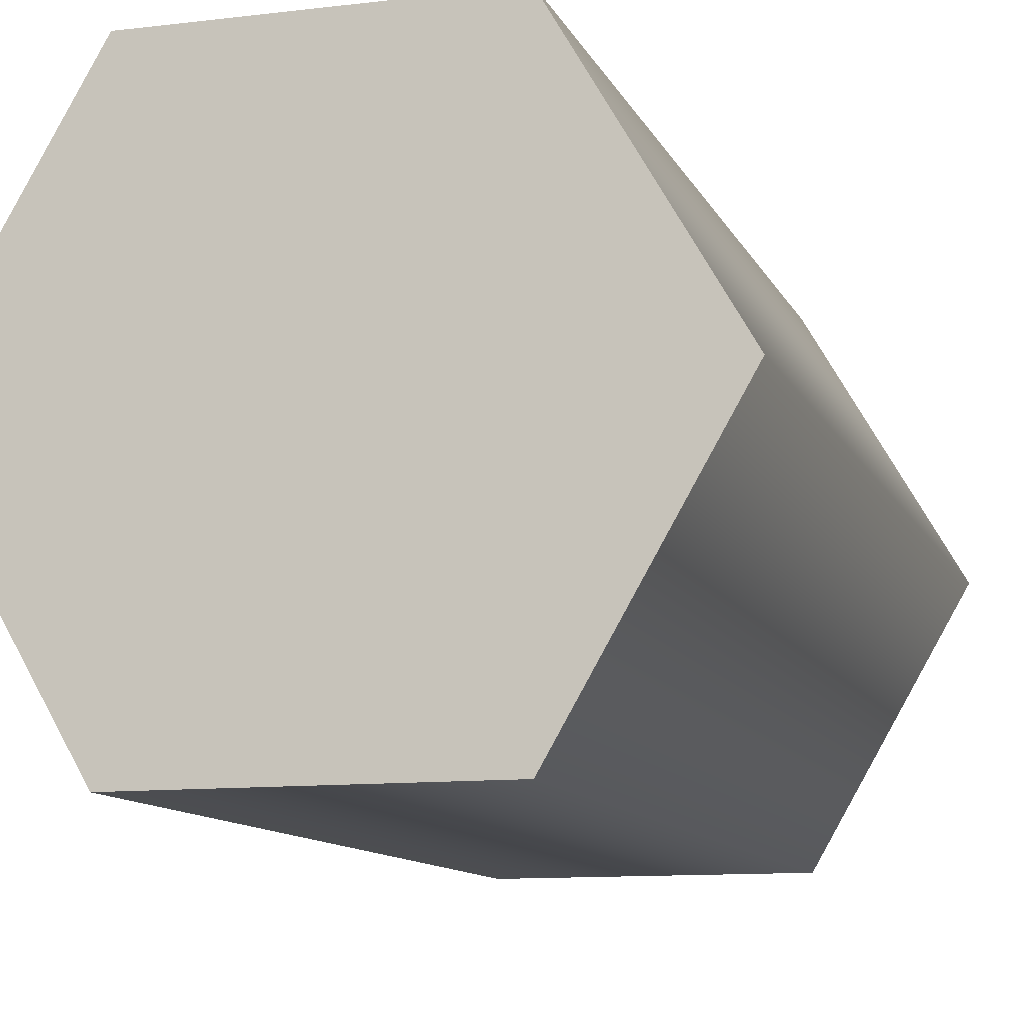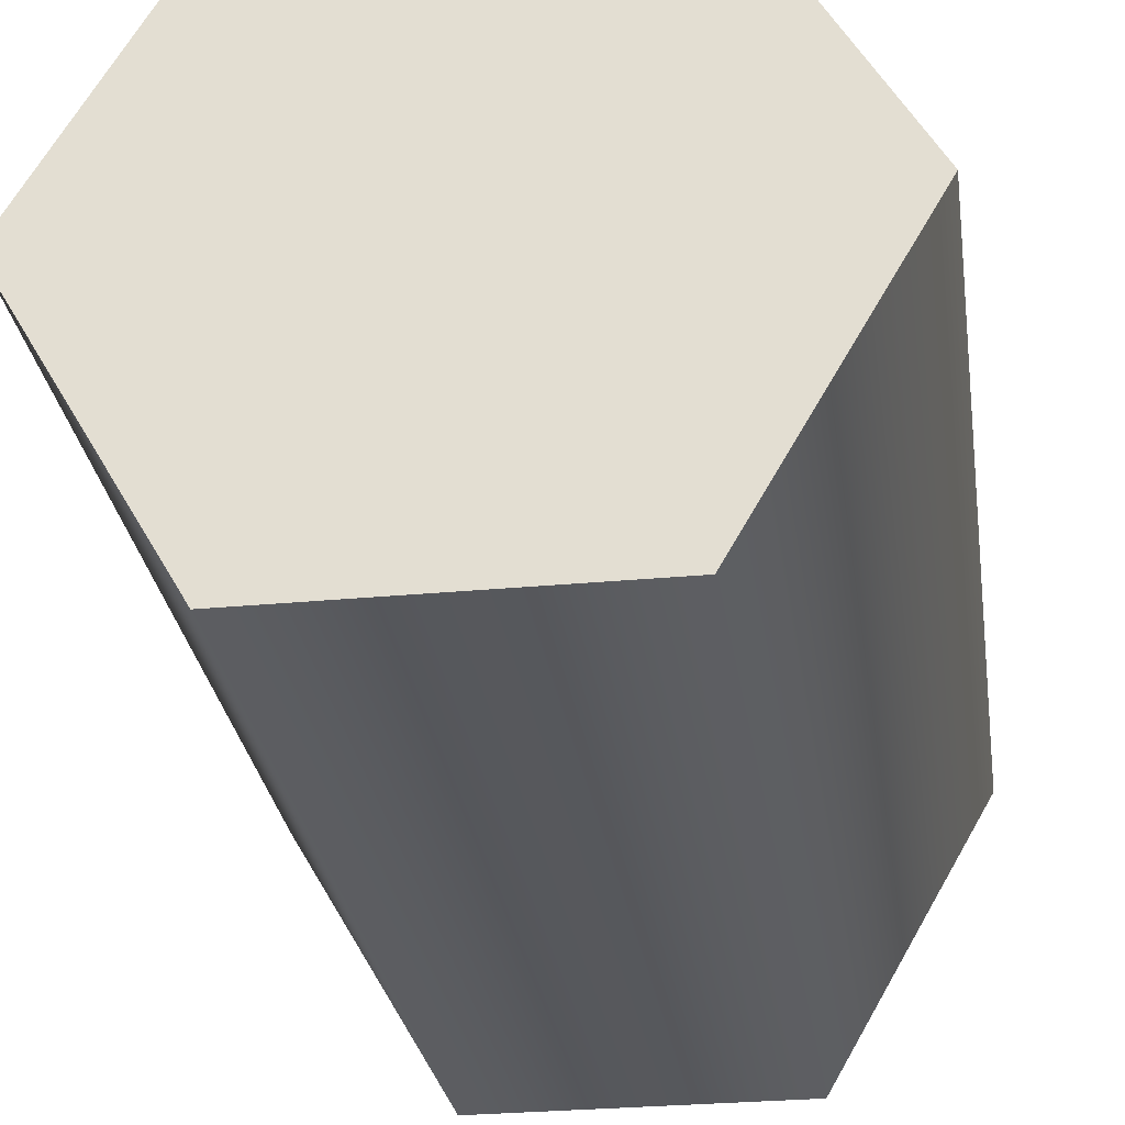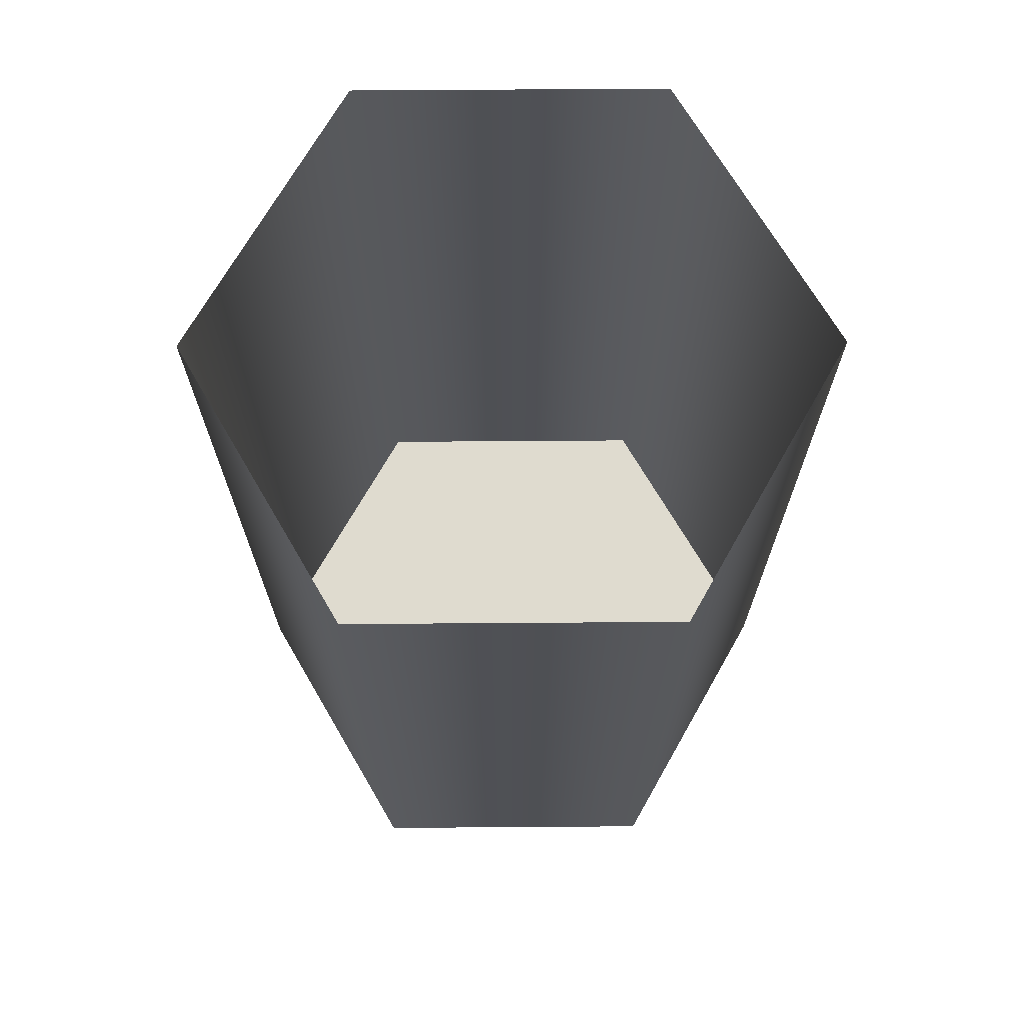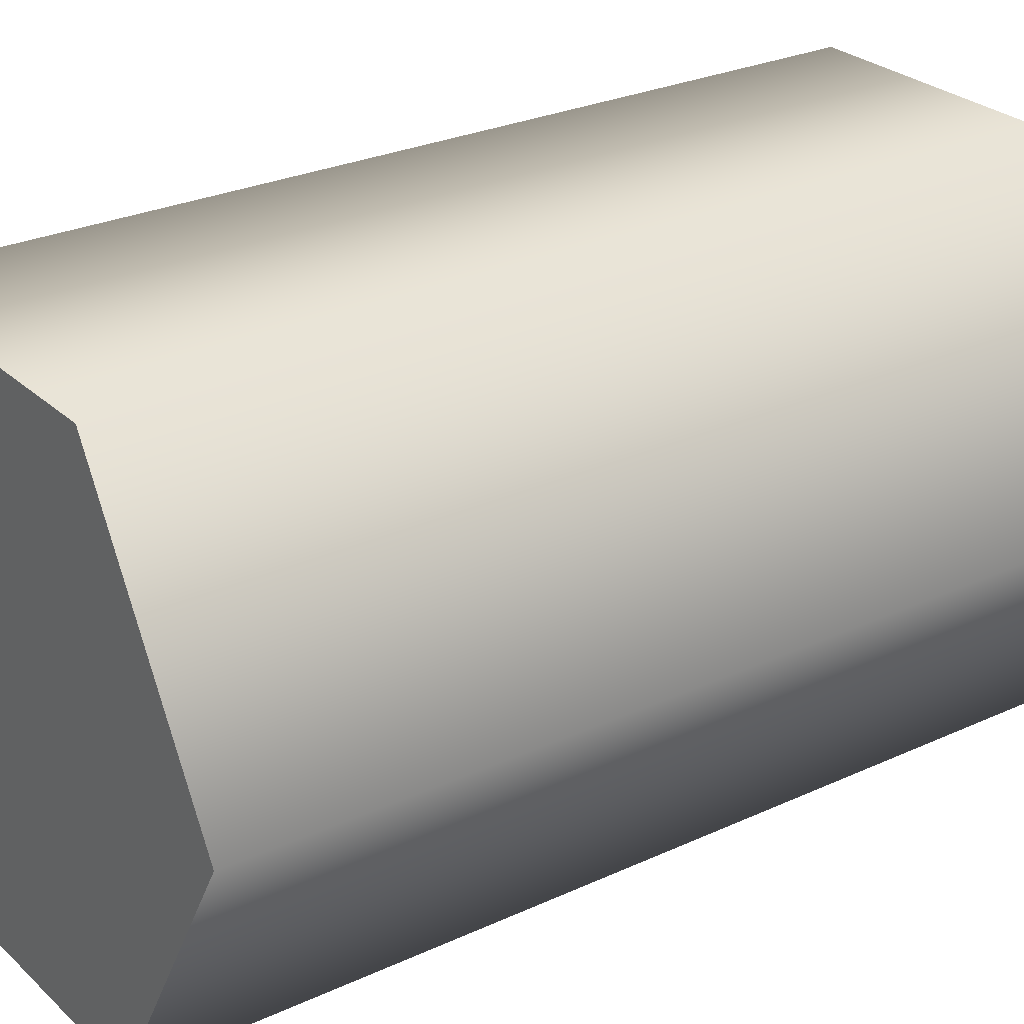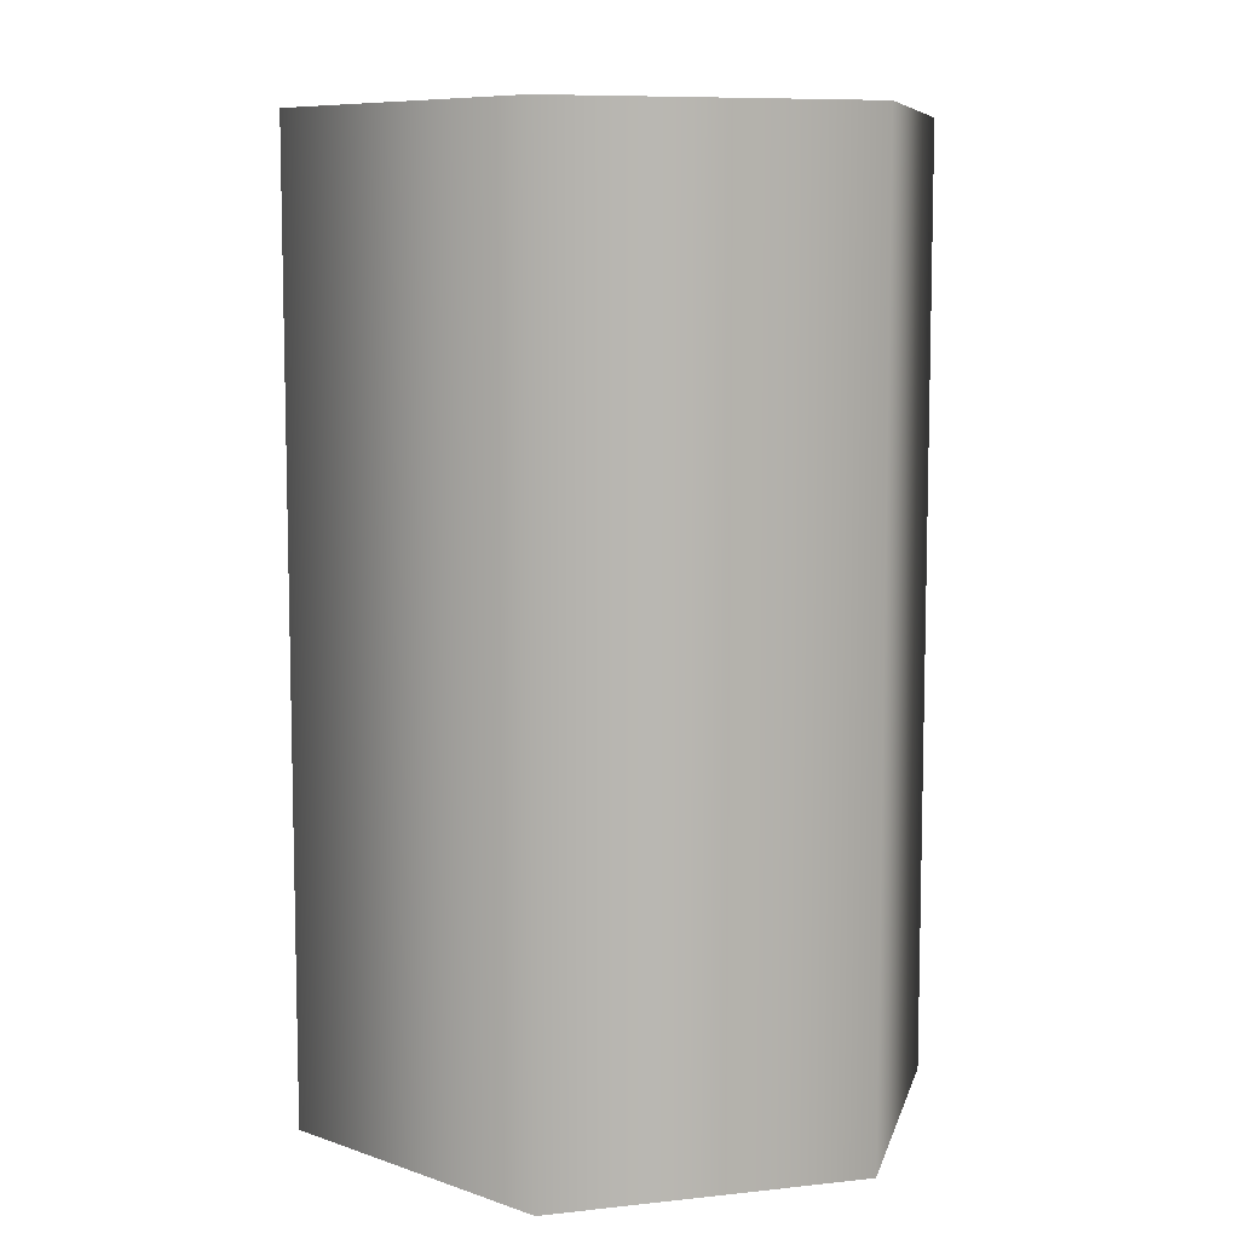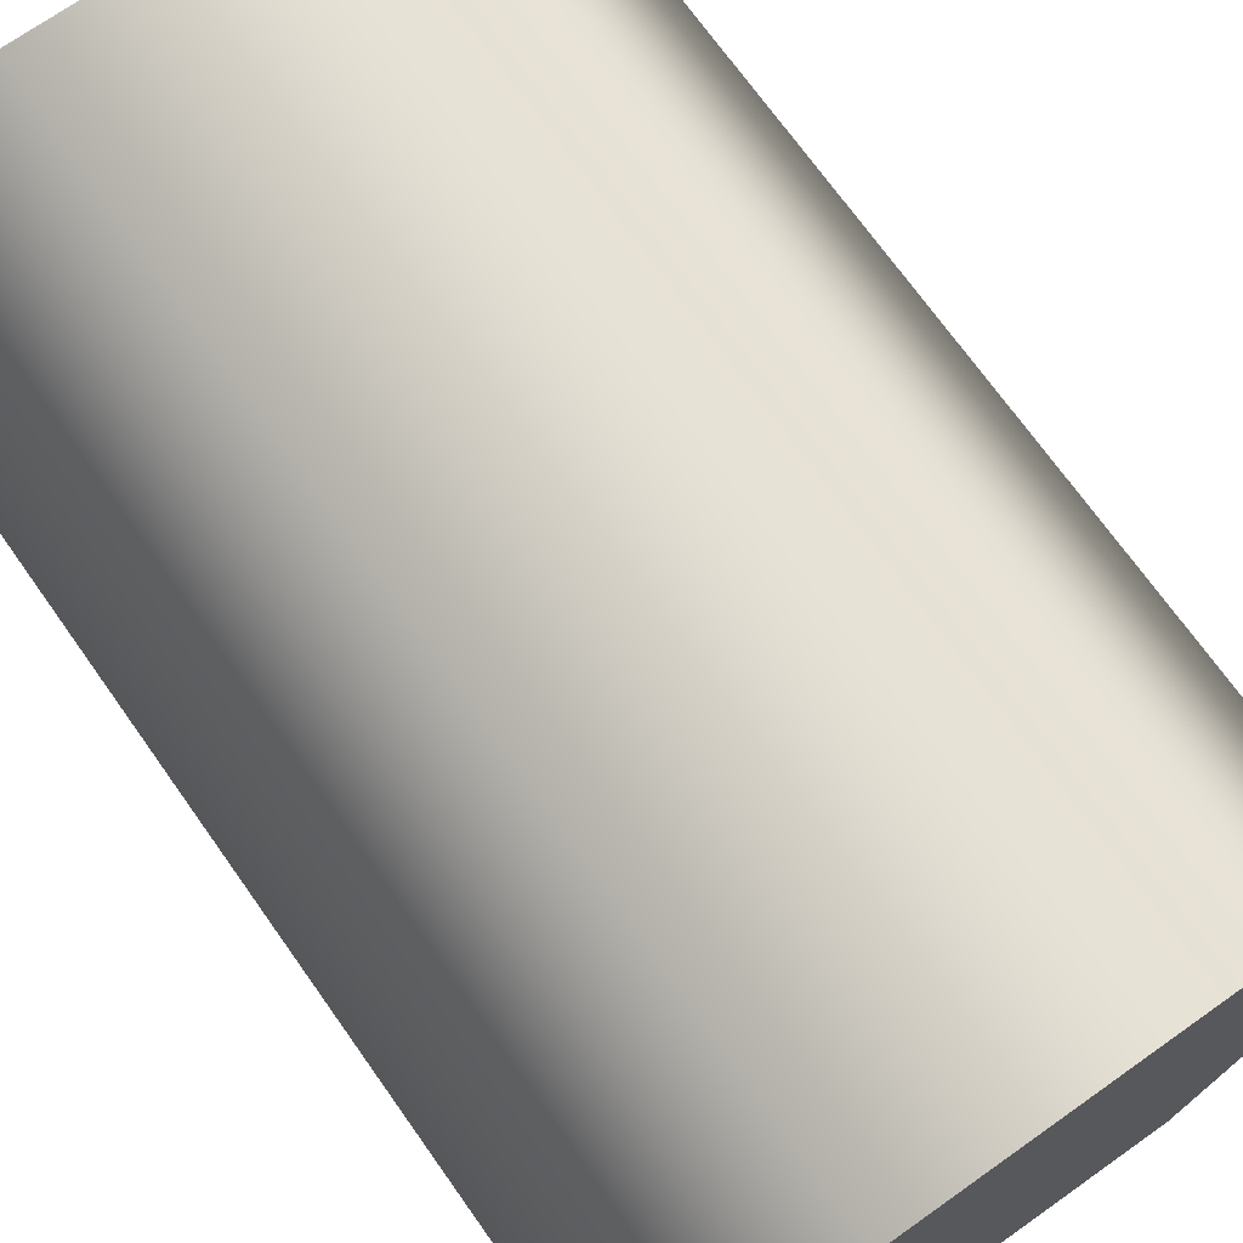
<metadata>
{"format":"obj","ext":"obj","renderer":"f3d","projection":"perspective","resolution":1024,"background":"white","views":[{"elev":-10.9,"azim":16.8,"up":"+Z"},{"elev":-28.4,"azim":8.1,"up":"+Z"},{"elev":70.5,"azim":-120.4,"up":"+Y"},{"elev":27.1,"azim":54.4,"up":"+Z"},{"elev":8.4,"azim":103.3,"up":"+Y"},{"elev":71.0,"azim":-35.3,"up":"+Z"}]}
</metadata>
<code>
o BulletCasing (1)
g BulletCasing (1)
v 0 0 0
v 0 0.15 0
v 0.05 0 0.0866
v 0.05 0.15 0.0866
v 0.15 0 0.0866
v 0.15 0.15 0.0866
v 0.2 0 -8.742e-09
v 0.2 0.15 -8.742e-09
v 0.15 0 -0.0866
v 0.15 0.15 -0.0866
v 0.05 0 -0.0866
v 0.05 0.15 -0.0866
v 0 0.3 0
v 0.05 0.3 0.0866
v 0.15 0.3 0.0866
v 0.2 0.3 -8.742e-09
v 0.15 0.3 -0.0866
v 0.05 0.3 -0.0866
v 0.1 0 0
f 3 19 1
f 5 19 3
f 7 19 5
f 9 19 7
f 11 19 9
f 1 19 11
f 2 4 3
f 3 1 2
f 4 6 5
f 5 3 4
f 6 8 7
f 7 5 6
f 8 10 9
f 9 7 8
f 10 12 11
f 11 9 10
f 12 2 1
f 1 11 12
f 13 14 4
f 4 2 13
f 14 15 6
f 6 4 14
f 15 16 8
f 8 6 15
f 16 17 10
f 10 8 16
f 17 18 12
f 12 10 17
f 18 13 2
f 2 12 18

</code>
